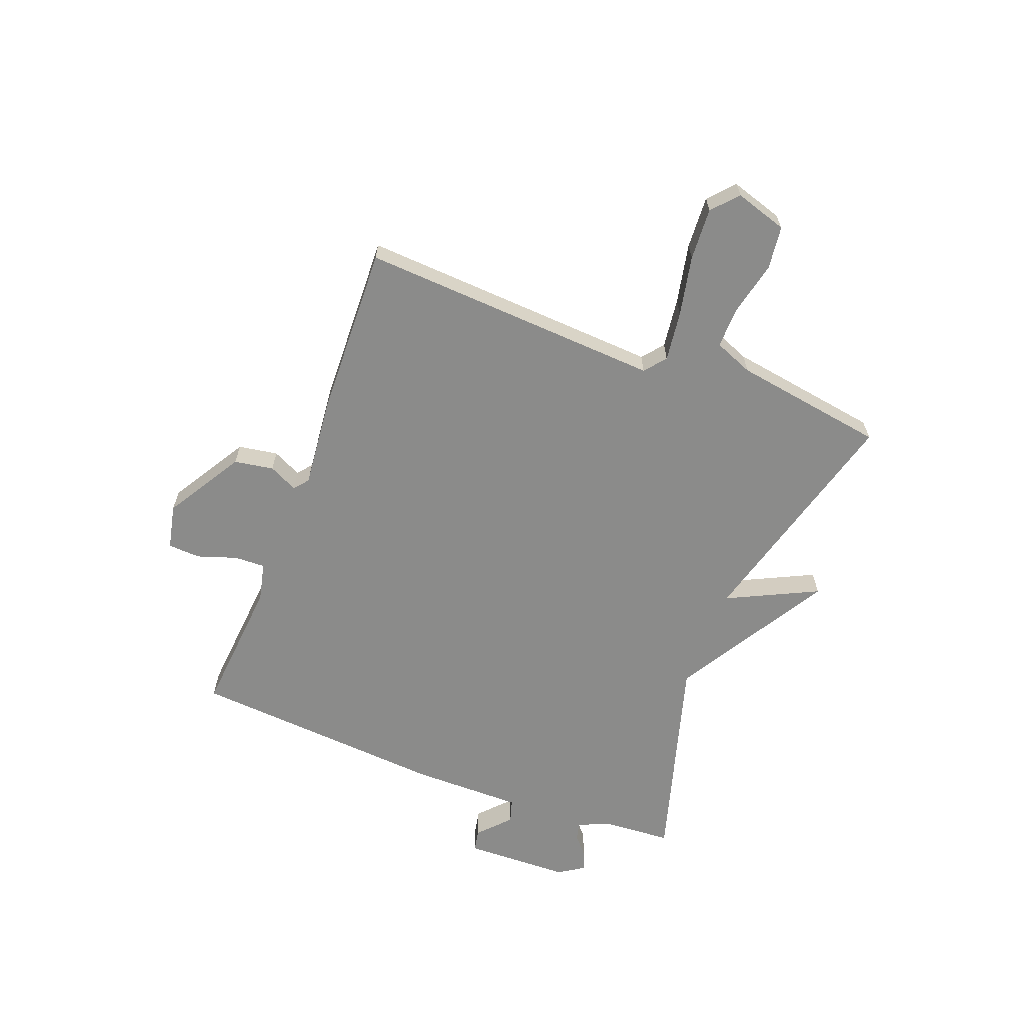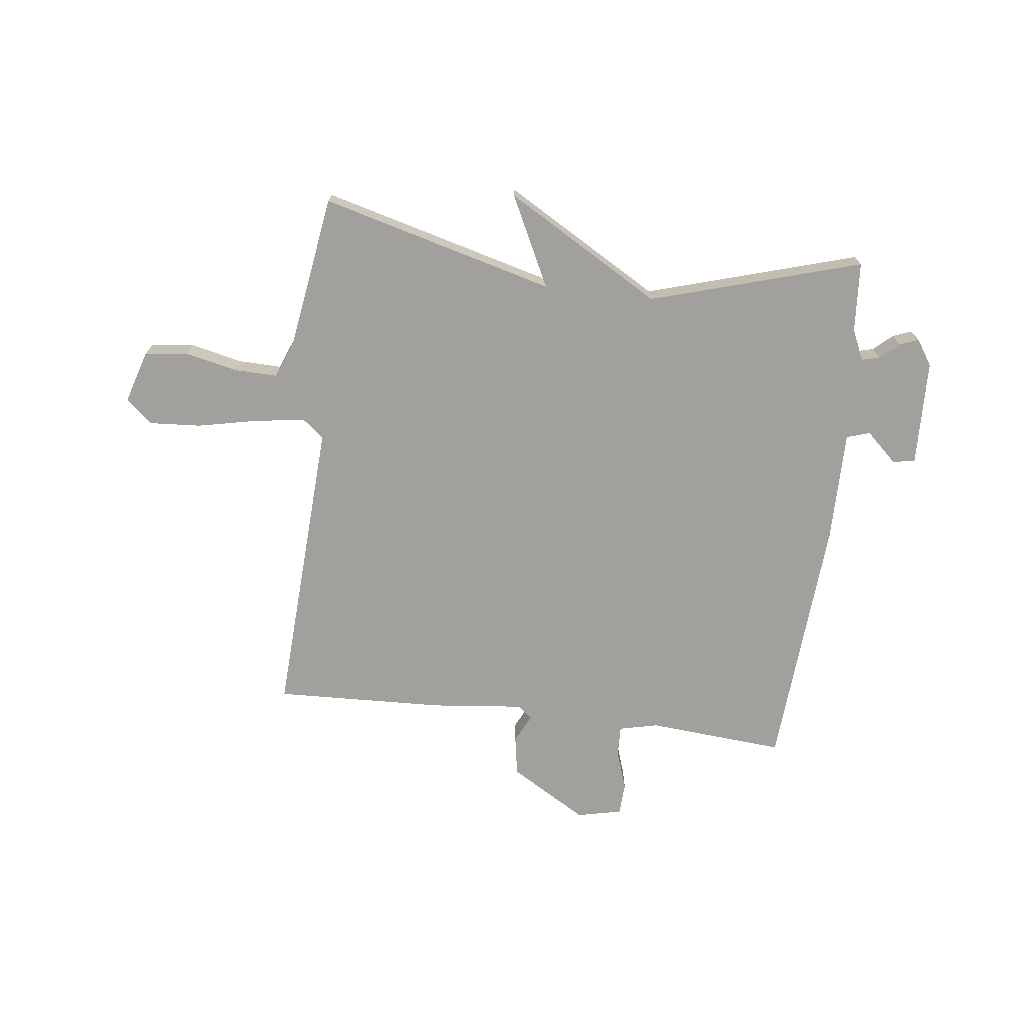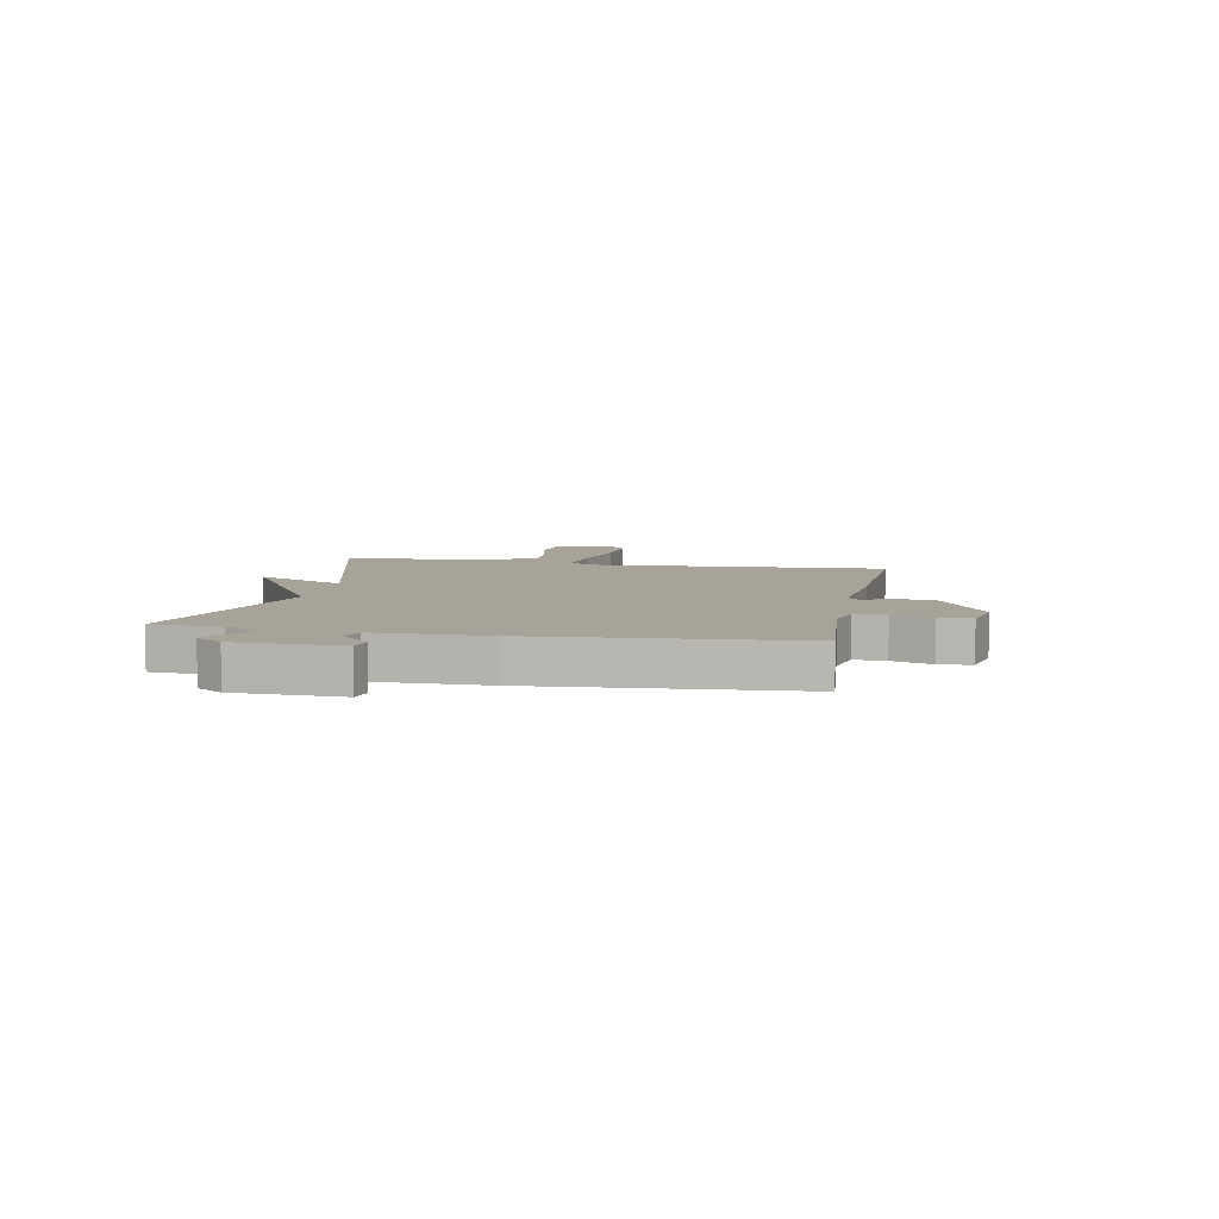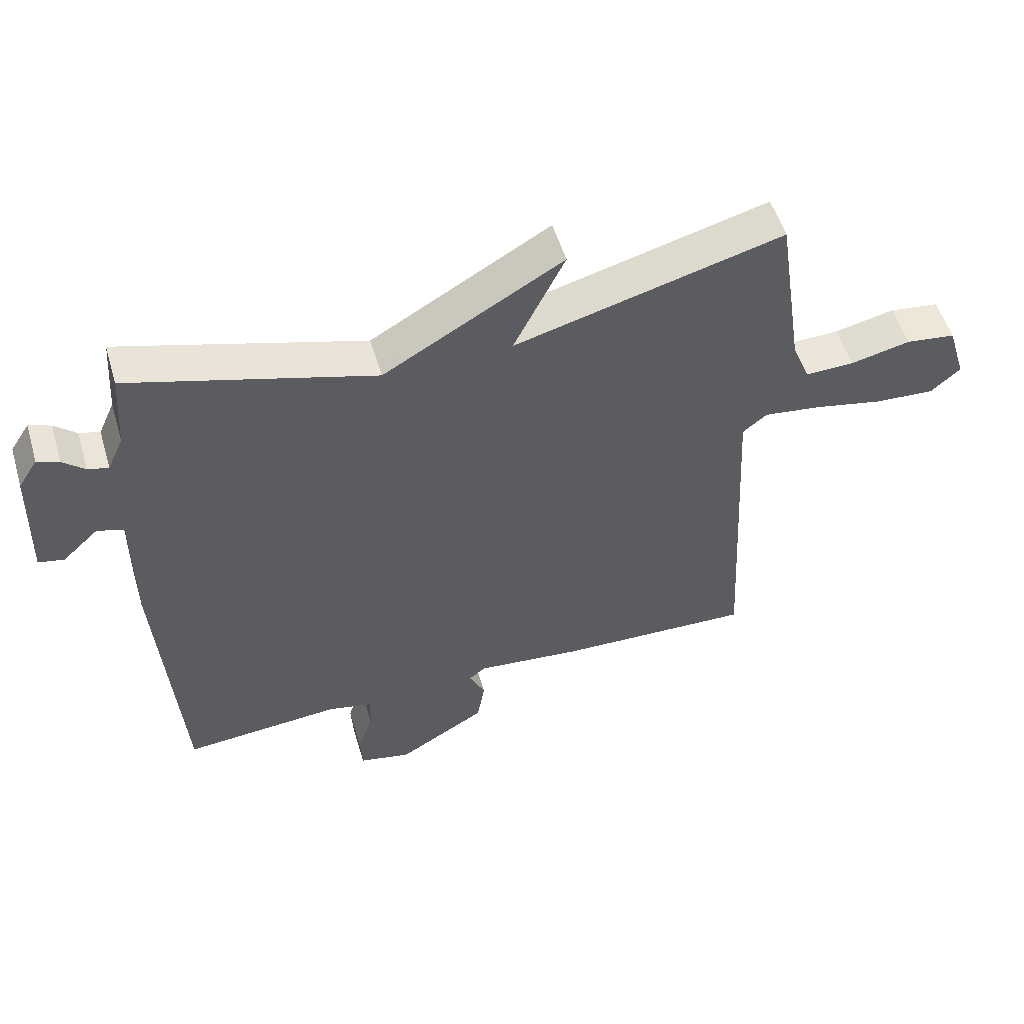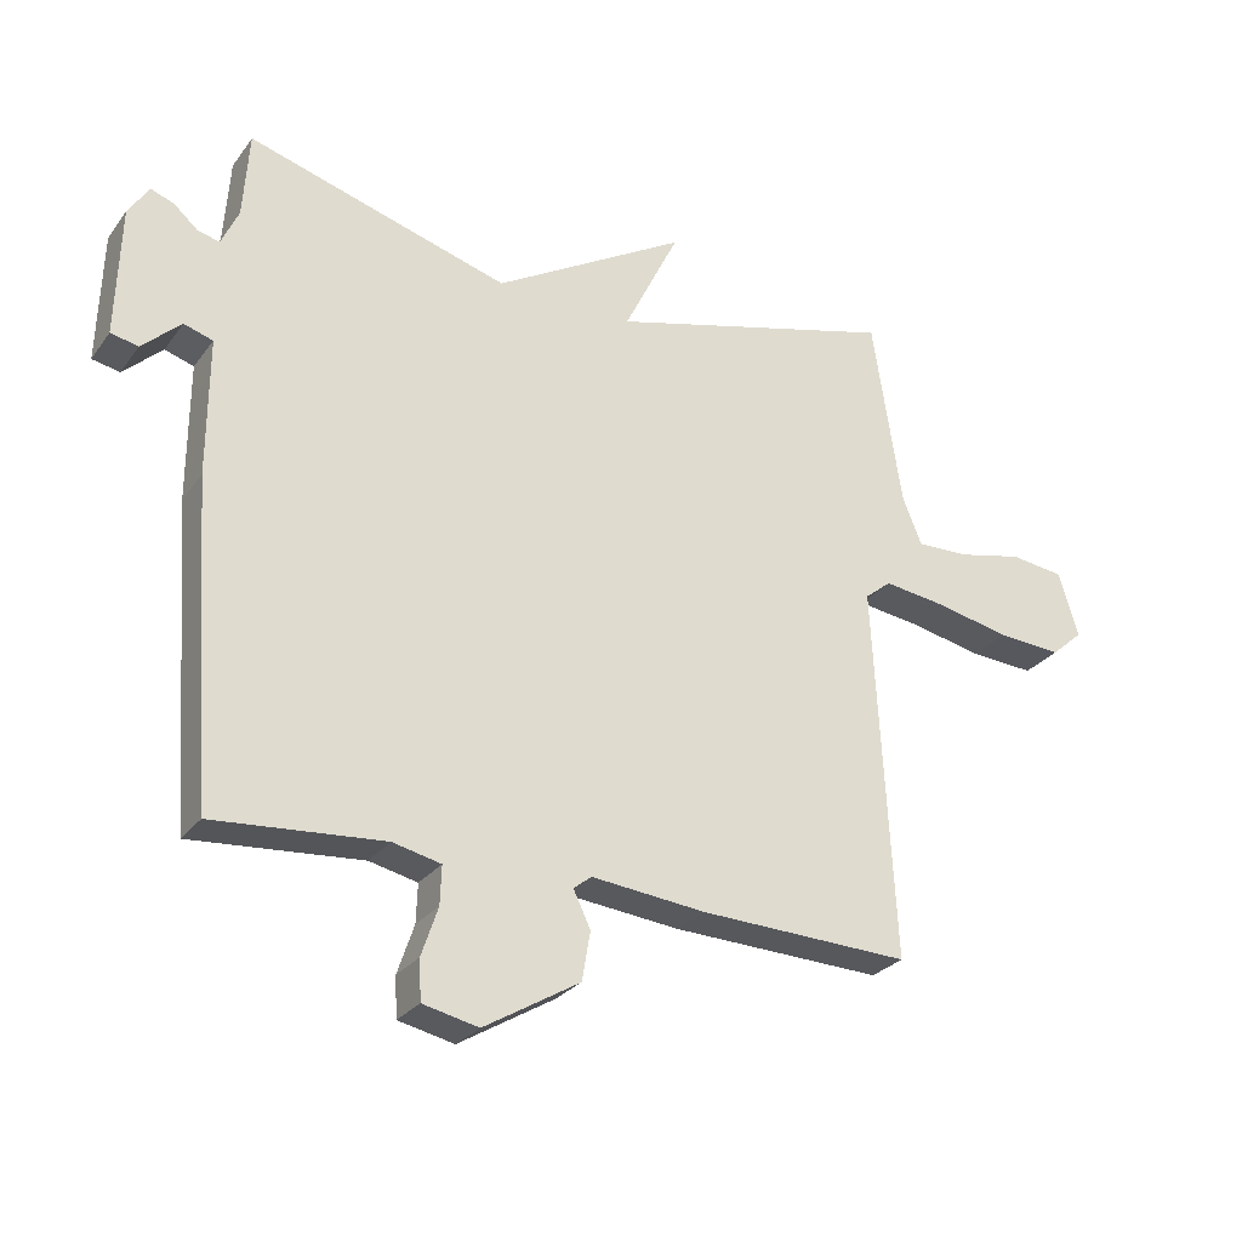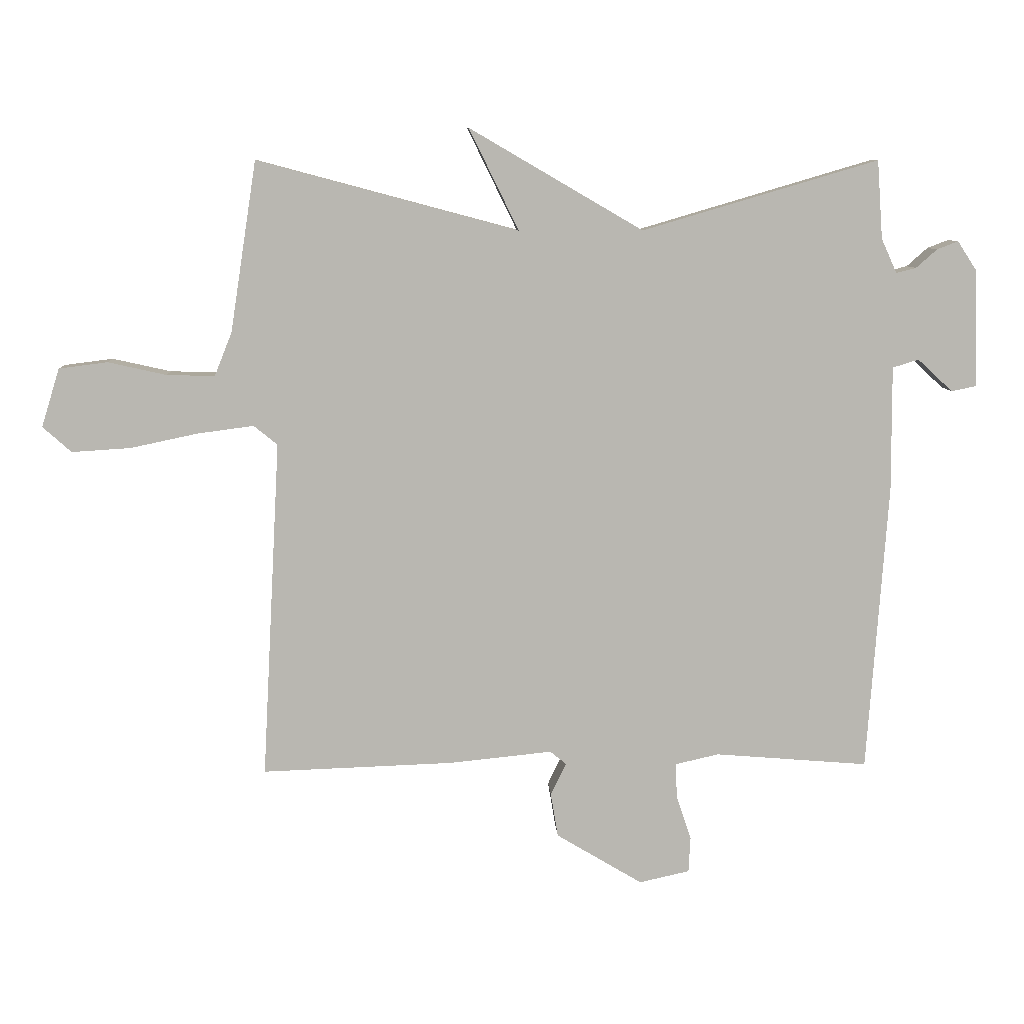
<metadata>
{"format":"obj","ext":"obj","renderer":"f3d","projection":"perspective","resolution":1024,"background":"white","views":[{"elev":-63.7,"azim":-111.1,"up":"+Y"},{"elev":-71.6,"azim":-6.8,"up":"+Y"},{"elev":6.8,"azim":100.7,"up":"+Y"},{"elev":53.5,"azim":163.5,"up":"+Z"},{"elev":-27.2,"azim":151.3,"up":"+Z"},{"elev":8.4,"azim":-2.8,"up":"+Z"}]}
</metadata>
<code>
v 0.5 0.07 0.5
v 0.509 0.07 0.374
v 0.534 0.07 0.319
v 0.566 0.07 0.327
v 0.6 0.07 0.357
v 0.634 0.07 0.37
v 0.664 0.07 0.324
v 0.67 0.07 0.134
v 0.63 0.07 0.126
v 0.574 0.07 0.178
v 0.532 0.07 0.165
v 0.533 0.07 -0.036
v 0.5 0.07 -0.5
v 0.253 0.07 -0.48
v 0.183 0.07 -0.496
v 0.185 0.07 -0.552
v 0.209 0.07 -0.623
v 0.206 0.07 -0.681
v 0.125 0.07 -0.699
v -0.014 0.07 -0.616
v -0.026 0.07 -0.545
v -0.001 0.07 -0.493
v -0.027 0.07 -0.472
v -0.193 0.07 -0.489
v -0.5 0.07 -0.5
v -0.471 0.07 0.044
v -0.509 0.07 0.075
v -0.599 0.07 0.063
v -0.708 0.07 0.04
v -0.802 0.07 0.034
v -0.848 0.07 0.075
v -0.819 0.07 0.169
v -0.741 0.07 0.179
v -0.647 0.07 0.158
v -0.57 0.07 0.156
v -0.542 0.07 0.226
v -0.5 0.07 0.5
v -0.08 0.07 0.388
v -0.16 0.07 0.551
v 0.12 0.07 0.388
v 0.5 0 0.5
v 0.509 0 0.374
v 0.534 0 0.319
v 0.566 0 0.327
v 0.6 0 0.357
v 0.634 0 0.37
v 0.664 0 0.324
v 0.67 0 0.134
v 0.63 0 0.126
v 0.574 0 0.178
v 0.532 0 0.165
v 0.533 0 -0.036
v 0.5 0 -0.5
v 0.253 0 -0.48
v 0.183 0 -0.496
v 0.185 0 -0.552
v 0.209 0 -0.623
v 0.206 0 -0.681
v 0.125 0 -0.699
v -0.014 0 -0.616
v -0.026 0 -0.545
v -0.001 0 -0.493
v -0.027 0 -0.472
v -0.193 0 -0.489
v -0.5 0 -0.5
v -0.471 0 0.044
v -0.509 0 0.075
v -0.599 0 0.063
v -0.708 0 0.04
v -0.802 0 0.034
v -0.848 0 0.075
v -0.819 0 0.169
v -0.741 0 0.179
v -0.647 0 0.158
v -0.57 0 0.156
v -0.542 0 0.226
v -0.5 0 0.5
v -0.08 0 0.388
v -0.16 0 0.551
v 0.12 0 0.388
f 38 39 40
f 36 37 38
f 35 36 38 40
f 32 33 34
f 31 32 34
f 30 31 34
f 29 30 34
f 28 29 34
f 27 28 34 35
f 40 1 2
f 35 40 2
f 27 35 2
f 26 27 2
f 26 2 3
f 25 26 3
f 24 25 3
f 23 24 3
f 20 21 22
f 19 20 22
f 18 19 22
f 17 18 22
f 16 17 22
f 15 16 22 23
f 11 12 13 14
f 23 3 4
f 15 23 4
f 14 15 4
f 11 14 4
f 8 9 10
f 7 8 10
f 7 10 11
f 6 7 11
f 5 6 11
f 4 5 11
f 80 79 78
f 78 77 76
f 80 78 76 75
f 74 73 72
f 74 72 71
f 74 71 70
f 74 70 69
f 74 69 68
f 75 74 68 67
f 42 41 80
f 42 80 75
f 42 75 67
f 42 67 66
f 43 42 66
f 43 66 65
f 43 65 64
f 43 64 63
f 62 61 60
f 62 60 59
f 62 59 58
f 62 58 57
f 62 57 56
f 63 62 56 55
f 54 53 52 51
f 44 43 63
f 44 63 55
f 44 55 54
f 44 54 51
f 50 49 48
f 50 48 47
f 51 50 47
f 51 47 46
f 51 46 45
f 51 45 44
f 1 41 42 2
f 2 42 43 3
f 3 43 44 4
f 4 44 45 5
f 5 45 46 6
f 6 46 47 7
f 7 47 48 8
f 8 48 49 9
f 9 49 50 10
f 10 50 51 11
f 11 51 52 12
f 12 52 53 13
f 13 53 54 14
f 14 54 55 15
f 15 55 56 16
f 16 56 57 17
f 17 57 58 18
f 18 58 59 19
f 19 59 60 20
f 20 60 61 21
f 21 61 62 22
f 22 62 63 23
f 23 63 64 24
f 24 64 65 25
f 25 65 66 26
f 26 66 67 27
f 27 67 68 28
f 28 68 69 29
f 29 69 70 30
f 30 70 71 31
f 31 71 72 32
f 32 72 73 33
f 33 73 74 34
f 34 74 75 35
f 35 75 76 36
f 36 76 77 37
f 37 77 78 38
f 38 78 79 39
f 39 79 80 40
f 40 80 41 1

</code>
